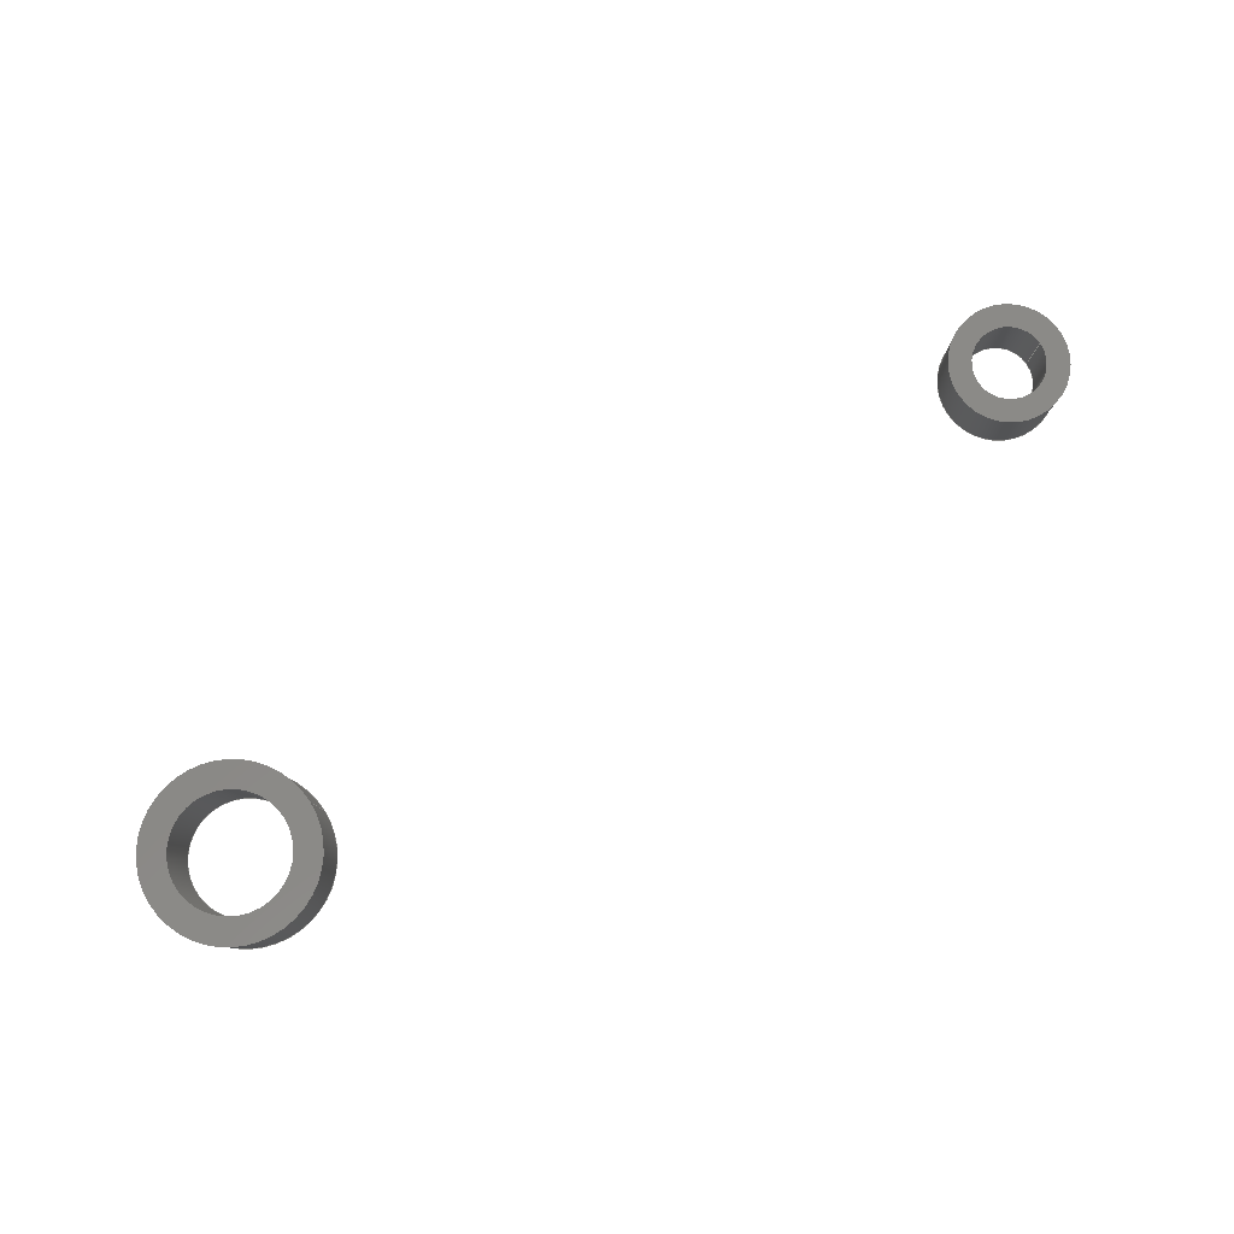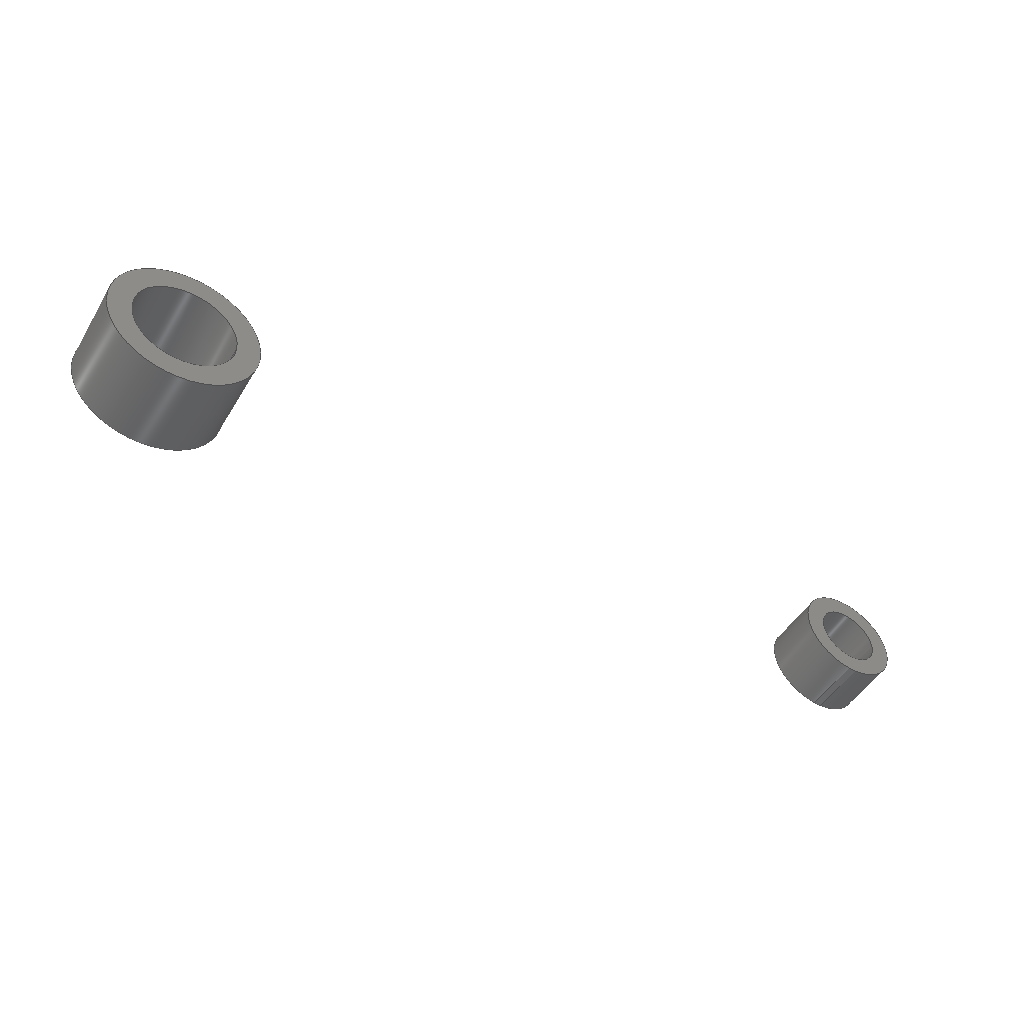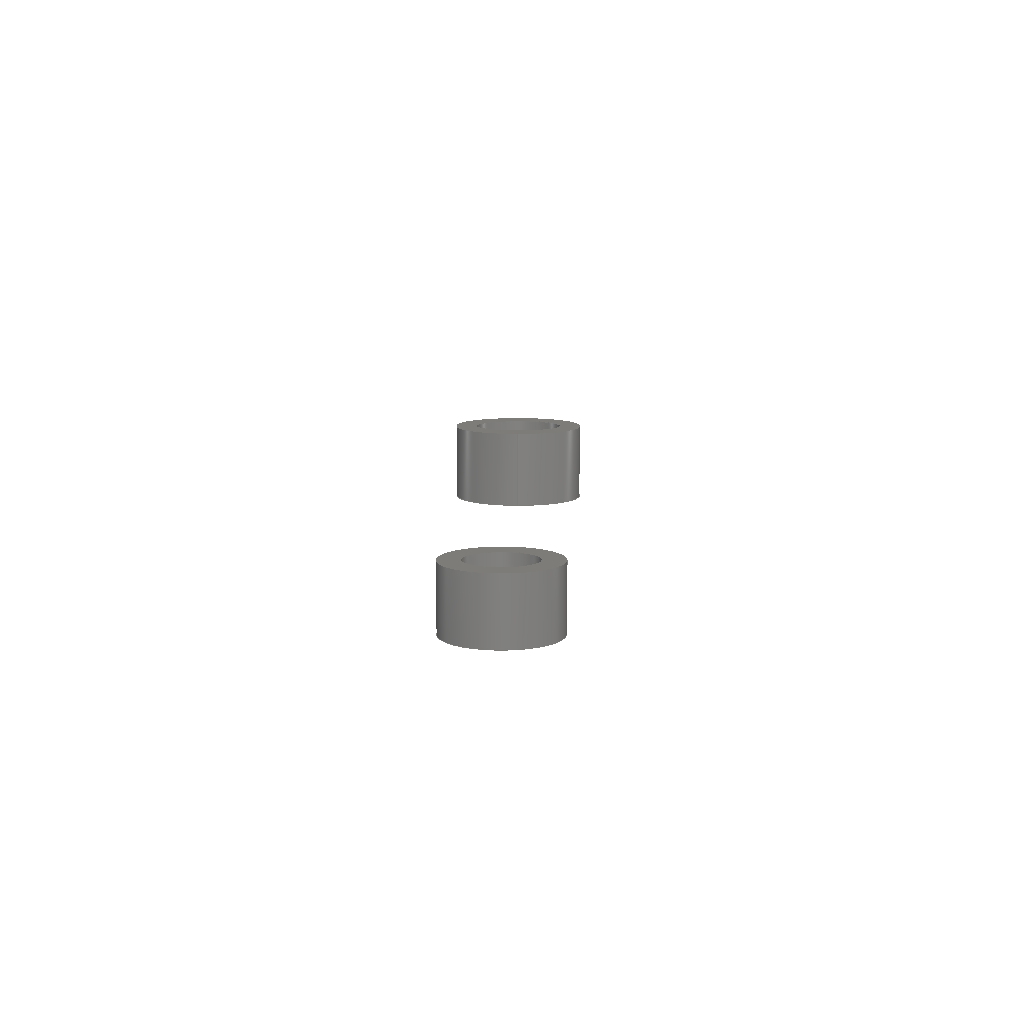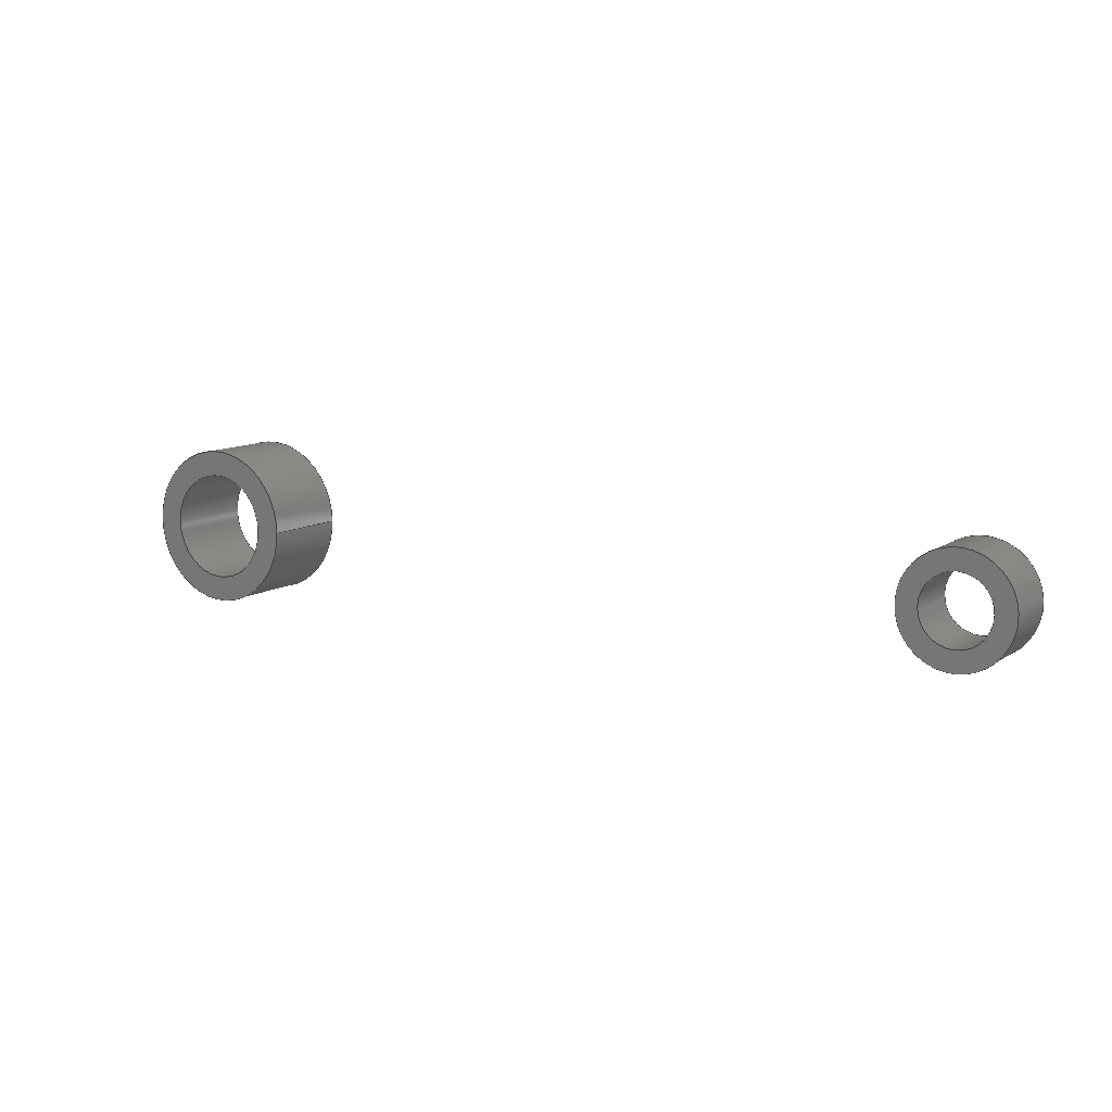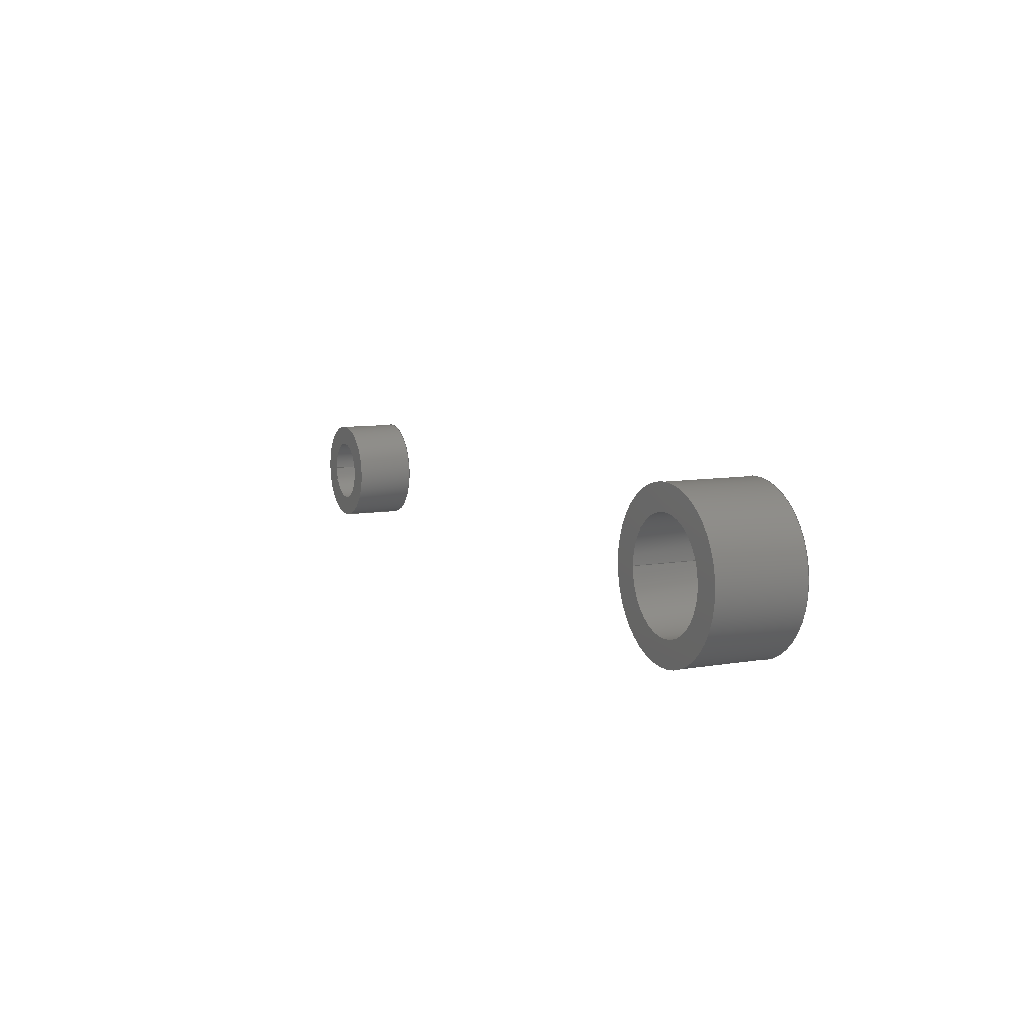
<metadata>
{"format":"step","ext":"step","renderer":"f3d","projection":"perspective","resolution":1024,"background":"white","views":[{"elev":80.0,"azim":147.3,"up":"+Z"},{"elev":-49.3,"azim":149.7,"up":"+Y"},{"elev":9.8,"azim":-88.8,"up":"+Z"},{"elev":10.7,"azim":-147.9,"up":"+Y"},{"elev":8.3,"azim":64.4,"up":"+Y"}]}
</metadata>
<code>
ISO-10303-21;
DATA;
#1=MECHANICAL_DESIGN_GEOMETRIC_PRESENTATION_REPRESENTATION('',(#4,#5),
#244);
#2=SHAPE_REPRESENTATION_RELATIONSHIP('SRR','None',#251,#3);
#3=ADVANCED_BREP_SHAPE_REPRESENTATION('',(#6,#7),#243);
#4=STYLED_ITEM('',(#260),#6);
#5=STYLED_ITEM('',(#260),#7);
#6=MANIFOLD_SOLID_BREP('Body1',#127);
#7=MANIFOLD_SOLID_BREP('Body2',#128);
#8=LINE('',#217,#13);
#9=LINE('',#220,#14);
#10=LINE('',#223,#15);
#11=LINE('',#235,#16);
#12=LINE('',#239,#17);
#13=VECTOR('',#175,0.75);
#14=VECTOR('',#178,1);
#15=VECTOR('',#181,1);
#16=VECTOR('',#198,1.2);
#17=VECTOR('',#203,1.75);
#18=CYLINDRICAL_SURFACE('',#146,0.75);
#19=CYLINDRICAL_SURFACE('',#148,88.65);
#20=CYLINDRICAL_SURFACE('',#150,1.2);
#21=CYLINDRICAL_SURFACE('',#156,1.2);
#22=CYLINDRICAL_SURFACE('',#158,1.75);
#23=FACE_BOUND('',#37,.T.);
#24=FACE_BOUND('',#42,.T.);
#25=FACE_BOUND('',#44,.T.);
#26=FACE_BOUND('',#48,.T.);
#27=FACE_OUTER_BOUND('',#36,.T.);
#28=FACE_OUTER_BOUND('',#38,.T.);
#29=FACE_OUTER_BOUND('',#39,.T.);
#30=FACE_OUTER_BOUND('',#40,.T.);
#31=FACE_OUTER_BOUND('',#41,.T.);
#32=FACE_OUTER_BOUND('',#43,.T.);
#33=FACE_OUTER_BOUND('',#45,.T.);
#34=FACE_OUTER_BOUND('',#46,.T.);
#35=FACE_OUTER_BOUND('',#47,.T.);
#36=EDGE_LOOP('',(#84,#85));
#37=EDGE_LOOP('',(#86));
#38=EDGE_LOOP('',(#87,#88,#89,#90));
#39=EDGE_LOOP('',(#91,#92,#93,#94));
#40=EDGE_LOOP('',(#95,#96,#97,#98));
#41=EDGE_LOOP('',(#99,#100));
#42=EDGE_LOOP('',(#101));
#43=EDGE_LOOP('',(#102));
#44=EDGE_LOOP('',(#103));
#45=EDGE_LOOP('',(#104,#105,#106,#107));
#46=EDGE_LOOP('',(#108,#109,#110,#111));
#47=EDGE_LOOP('',(#112));
#48=EDGE_LOOP('',(#113));
#49=CIRCLE('',#143,1.2);
#50=CIRCLE('',#144,88.65);
#51=CIRCLE('',#145,0.75);
#52=CIRCLE('',#147,0.75);
#53=CIRCLE('',#149,88.65);
#54=CIRCLE('',#151,1.2);
#55=CIRCLE('',#154,1.75);
#56=CIRCLE('',#155,1.2);
#57=CIRCLE('',#157,1.2);
#58=CIRCLE('',#159,1.75);
#59=VERTEX_POINT('',#208);
#60=VERTEX_POINT('',#209);
#61=VERTEX_POINT('',#212);
#62=VERTEX_POINT('',#215);
#63=VERTEX_POINT('',#219);
#64=VERTEX_POINT('',#221);
#65=VERTEX_POINT('',#228);
#66=VERTEX_POINT('',#230);
#67=VERTEX_POINT('',#233);
#68=VERTEX_POINT('',#237);
#69=EDGE_CURVE('',#59,#60,#49,.T.);
#70=EDGE_CURVE('',#60,#59,#50,.T.);
#71=EDGE_CURVE('',#61,#61,#51,.T.);
#72=EDGE_CURVE('',#62,#62,#52,.T.);
#73=EDGE_CURVE('',#62,#61,#8,.T.);
#74=EDGE_CURVE('',#63,#60,#9,.T.);
#75=EDGE_CURVE('',#64,#63,#53,.T.);
#76=EDGE_CURVE('',#59,#64,#10,.T.);
#77=EDGE_CURVE('',#63,#64,#54,.T.);
#78=EDGE_CURVE('',#65,#65,#55,.T.);
#79=EDGE_CURVE('',#66,#66,#56,.T.);
#80=EDGE_CURVE('',#67,#67,#57,.T.);
#81=EDGE_CURVE('',#67,#66,#11,.T.);
#82=EDGE_CURVE('',#68,#68,#58,.T.);
#83=EDGE_CURVE('',#68,#65,#12,.T.);
#84=ORIENTED_EDGE('',*,*,#69,.T.);
#85=ORIENTED_EDGE('',*,*,#70,.T.);
#86=ORIENTED_EDGE('',*,*,#71,.T.);
#87=ORIENTED_EDGE('',*,*,#72,.F.);
#88=ORIENTED_EDGE('',*,*,#73,.T.);
#89=ORIENTED_EDGE('',*,*,#71,.F.);
#90=ORIENTED_EDGE('',*,*,#73,.F.);
#91=ORIENTED_EDGE('',*,*,#74,.F.);
#92=ORIENTED_EDGE('',*,*,#75,.F.);
#93=ORIENTED_EDGE('',*,*,#76,.F.);
#94=ORIENTED_EDGE('',*,*,#70,.F.);
#95=ORIENTED_EDGE('',*,*,#76,.T.);
#96=ORIENTED_EDGE('',*,*,#77,.F.);
#97=ORIENTED_EDGE('',*,*,#74,.T.);
#98=ORIENTED_EDGE('',*,*,#69,.F.);
#99=ORIENTED_EDGE('',*,*,#77,.T.);
#100=ORIENTED_EDGE('',*,*,#75,.T.);
#101=ORIENTED_EDGE('',*,*,#72,.T.);
#102=ORIENTED_EDGE('',*,*,#78,.T.);
#103=ORIENTED_EDGE('',*,*,#79,.T.);
#104=ORIENTED_EDGE('',*,*,#80,.F.);
#105=ORIENTED_EDGE('',*,*,#81,.T.);
#106=ORIENTED_EDGE('',*,*,#79,.F.);
#107=ORIENTED_EDGE('',*,*,#81,.F.);
#108=ORIENTED_EDGE('',*,*,#82,.F.);
#109=ORIENTED_EDGE('',*,*,#83,.T.);
#110=ORIENTED_EDGE('',*,*,#78,.F.);
#111=ORIENTED_EDGE('',*,*,#83,.F.);
#112=ORIENTED_EDGE('',*,*,#82,.T.);
#113=ORIENTED_EDGE('',*,*,#80,.T.);
#114=PLANE('',#142);
#115=PLANE('',#152);
#116=PLANE('',#153);
#117=PLANE('',#160);
#118=ADVANCED_FACE('',(#27,#23),#114,.F.);
#119=ADVANCED_FACE('',(#28),#18,.F.);
#120=ADVANCED_FACE('',(#29),#19,.F.);
#121=ADVANCED_FACE('',(#30),#20,.T.);
#122=ADVANCED_FACE('',(#31,#24),#115,.T.);
#123=ADVANCED_FACE('',(#32,#25),#116,.F.);
#124=ADVANCED_FACE('',(#33),#21,.F.);
#125=ADVANCED_FACE('',(#34),#22,.T.);
#126=ADVANCED_FACE('',(#35,#26),#117,.T.);
#127=CLOSED_SHELL('',(#118,#119,#120,#121,#122));
#128=CLOSED_SHELL('',(#123,#124,#125,#126));
#129=DERIVED_UNIT_ELEMENT(#131,1);
#130=DERIVED_UNIT_ELEMENT(#246,3);
#131=(
MASS_UNIT()
NAMED_UNIT(*)
SI_UNIT(.KILO.,.GRAM.)
);
#132=DERIVED_UNIT((#129,#130));
#133=MEASURE_REPRESENTATION_ITEM('density measure',
POSITIVE_RATIO_MEASURE(7850),#132);
#134=PROPERTY_DEFINITION_REPRESENTATION(#139,#136);
#135=PROPERTY_DEFINITION_REPRESENTATION(#140,#137);
#136=REPRESENTATION('material name',(#138),#243);
#137=REPRESENTATION('density',(#133),#243);
#138=DESCRIPTIVE_REPRESENTATION_ITEM('Steel','Steel');
#139=PROPERTY_DEFINITION('material property','material name',#253);
#140=PROPERTY_DEFINITION('material property','density of part',#253);
#141=AXIS2_PLACEMENT_3D('placement',#206,#161,#162);
#142=AXIS2_PLACEMENT_3D('',#207,#163,#164);
#143=AXIS2_PLACEMENT_3D('',#210,#165,#166);
#144=AXIS2_PLACEMENT_3D('',#211,#167,#168);
#145=AXIS2_PLACEMENT_3D('',#213,#169,#170);
#146=AXIS2_PLACEMENT_3D('',#214,#171,#172);
#147=AXIS2_PLACEMENT_3D('',#216,#173,#174);
#148=AXIS2_PLACEMENT_3D('',#218,#176,#177);
#149=AXIS2_PLACEMENT_3D('',#222,#179,#180);
#150=AXIS2_PLACEMENT_3D('',#224,#182,#183);
#151=AXIS2_PLACEMENT_3D('',#225,#184,#185);
#152=AXIS2_PLACEMENT_3D('',#226,#186,#187);
#153=AXIS2_PLACEMENT_3D('',#227,#188,#189);
#154=AXIS2_PLACEMENT_3D('',#229,#190,#191);
#155=AXIS2_PLACEMENT_3D('',#231,#192,#193);
#156=AXIS2_PLACEMENT_3D('',#232,#194,#195);
#157=AXIS2_PLACEMENT_3D('',#234,#196,#197);
#158=AXIS2_PLACEMENT_3D('',#236,#199,#200);
#159=AXIS2_PLACEMENT_3D('',#238,#201,#202);
#160=AXIS2_PLACEMENT_3D('',#240,#204,#205);
#161=DIRECTION('axis',(0,0,1));
#162=DIRECTION('refdir',(1,0,0));
#163=DIRECTION('center_axis',(0,0,1));
#164=DIRECTION('ref_axis',(1,0,0));
#165=DIRECTION('center_axis',(0,0,-1));
#166=DIRECTION('ref_axis',(1,0,0));
#167=DIRECTION('center_axis',(0,0,1));
#168=DIRECTION('ref_axis',(-0.0669,0.9978,0));
#169=DIRECTION('center_axis',(0,0,1));
#170=DIRECTION('ref_axis',(1,0,0));
#171=DIRECTION('center_axis',(0,0,1));
#172=DIRECTION('ref_axis',(1,0,0));
#173=DIRECTION('center_axis',(0,0,-1));
#174=DIRECTION('ref_axis',(1,0,0));
#175=DIRECTION('',(0,0,-1));
#176=DIRECTION('center_axis',(0,0,1));
#177=DIRECTION('ref_axis',(-0.0669,0.9978,0));
#178=DIRECTION('',(0,0,-1));
#179=DIRECTION('center_axis',(0,0,-1));
#180=DIRECTION('ref_axis',(-0.0669,0.9978,0));
#181=DIRECTION('',(0,0,1));
#182=DIRECTION('center_axis',(0,0,1));
#183=DIRECTION('ref_axis',(-0.06792,0.9977,0));
#184=DIRECTION('center_axis',(0,0,1));
#185=DIRECTION('ref_axis',(1,0,0));
#186=DIRECTION('center_axis',(0,0,1));
#187=DIRECTION('ref_axis',(1,0,0));
#188=DIRECTION('center_axis',(0,0,1));
#189=DIRECTION('ref_axis',(1,0,0));
#190=DIRECTION('center_axis',(0,0,-1));
#191=DIRECTION('ref_axis',(1,0,0));
#192=DIRECTION('center_axis',(0,0,1));
#193=DIRECTION('ref_axis',(1,0,0));
#194=DIRECTION('center_axis',(0,0,1));
#195=DIRECTION('ref_axis',(1,0,0));
#196=DIRECTION('center_axis',(0,0,-1));
#197=DIRECTION('ref_axis',(1,0,0));
#198=DIRECTION('',(0,0,-1));
#199=DIRECTION('center_axis',(0,0,1));
#200=DIRECTION('ref_axis',(1,0,0));
#201=DIRECTION('center_axis',(0,0,1));
#202=DIRECTION('ref_axis',(1,0,0));
#203=DIRECTION('',(0,0,-1));
#204=DIRECTION('center_axis',(0,0,1));
#205=DIRECTION('ref_axis',(1,0,0));
#206=CARTESIAN_POINT('',(0,0,0));
#207=CARTESIAN_POINT('Origin',(-10,1.829e-05,-0.7));
#208=CARTESIAN_POINT('',(-10.01,-1.2,-0.7));
#209=CARTESIAN_POINT('',(-9.828,-1.188,-0.7));
#210=CARTESIAN_POINT('Origin',(-10,0,-0.7));
#211=CARTESIAN_POINT('Origin',(-3.897,-89.64,-0.7));
#212=CARTESIAN_POINT('',(-10.75,-9.185e-17,-0.7));
#213=CARTESIAN_POINT('Origin',(-10,0,-0.7));
#214=CARTESIAN_POINT('Origin',(-10,0,0));
#215=CARTESIAN_POINT('',(-10.75,-9.185e-17,0.7));
#216=CARTESIAN_POINT('Origin',(-10,0,0.7));
#217=CARTESIAN_POINT('',(-10.75,-9.185e-17,0));
#218=CARTESIAN_POINT('Origin',(-3.897,-89.64,0));
#219=CARTESIAN_POINT('',(-9.828,-1.188,0.7));
#220=CARTESIAN_POINT('',(-9.828,-1.188,0));
#221=CARTESIAN_POINT('',(-10.01,-1.2,0.7));
#222=CARTESIAN_POINT('Origin',(-3.897,-89.64,0.7));
#223=CARTESIAN_POINT('',(-10.01,-1.2,0));
#224=CARTESIAN_POINT('Origin',(-10,0,0));
#225=CARTESIAN_POINT('Origin',(-10,0,0.7));
#226=CARTESIAN_POINT('Origin',(-10,1.829e-05,0.7));
#227=CARTESIAN_POINT('Origin',(7.8,0,-1));
#228=CARTESIAN_POINT('',(6.05,-2.143e-16,-1));
#229=CARTESIAN_POINT('Origin',(7.8,0,-1));
#230=CARTESIAN_POINT('',(6.6,-1.47e-16,-1));
#231=CARTESIAN_POINT('Origin',(7.8,0,-1));
#232=CARTESIAN_POINT('Origin',(7.8,0,0));
#233=CARTESIAN_POINT('',(6.6,-1.47e-16,1));
#234=CARTESIAN_POINT('Origin',(7.8,0,1));
#235=CARTESIAN_POINT('',(6.6,-1.47e-16,0));
#236=CARTESIAN_POINT('Origin',(7.8,0,0));
#237=CARTESIAN_POINT('',(6.05,-2.143e-16,1));
#238=CARTESIAN_POINT('Origin',(7.8,0,1));
#239=CARTESIAN_POINT('',(6.05,-2.143e-16,0));
#240=CARTESIAN_POINT('Origin',(7.8,0,1));
#241=UNCERTAINTY_MEASURE_WITH_UNIT(LENGTH_MEASURE(0.001),#245,
'DISTANCE_ACCURACY_VALUE',
'Maximum model space distance between geometric entities at asserted c
onnectivities');
#242=UNCERTAINTY_MEASURE_WITH_UNIT(LENGTH_MEASURE(0.001),#245,
'DISTANCE_ACCURACY_VALUE',
'Maximum model space distance between geometric entities at asserted c
onnectivities');
#243=(
GEOMETRIC_REPRESENTATION_CONTEXT(3)
GLOBAL_UNCERTAINTY_ASSIGNED_CONTEXT((#241))
GLOBAL_UNIT_ASSIGNED_CONTEXT((#245,#247,#248))
REPRESENTATION_CONTEXT('','3D')
);
#244=(
GEOMETRIC_REPRESENTATION_CONTEXT(3)
GLOBAL_UNCERTAINTY_ASSIGNED_CONTEXT((#242))
GLOBAL_UNIT_ASSIGNED_CONTEXT((#245,#247,#248))
REPRESENTATION_CONTEXT('','3D')
);
#245=(
LENGTH_UNIT()
NAMED_UNIT(*)
SI_UNIT(.CENTI.,.METRE.)
);
#246=(
LENGTH_UNIT()
NAMED_UNIT(*)
SI_UNIT($,.METRE.)
);
#247=(
NAMED_UNIT(*)
PLANE_ANGLE_UNIT()
SI_UNIT($,.RADIAN.)
);
#248=(
NAMED_UNIT(*)
SI_UNIT($,.STERADIAN.)
SOLID_ANGLE_UNIT()
);
#249=SHAPE_DEFINITION_REPRESENTATION(#250,#251);
#250=PRODUCT_DEFINITION_SHAPE('',$,#253);
#251=SHAPE_REPRESENTATION('',(#141),#243);
#252=PRODUCT_DEFINITION_CONTEXT('part definition',#257,'design');
#253=PRODUCT_DEFINITION('Untitled','Untitled',#254,#252);
#254=PRODUCT_DEFINITION_FORMATION('',$,#259);
#255=PRODUCT_RELATED_PRODUCT_CATEGORY('Untitled','Untitled',(#259));
#256=APPLICATION_PROTOCOL_DEFINITION('international standard',
'automotive_design',2009,#257);
#257=APPLICATION_CONTEXT(
'Core Data for Automotive Mechanical Design Process');
#258=PRODUCT_CONTEXT('part definition',#257,'mechanical');
#259=PRODUCT('Untitled','Untitled',$,(#258));
#260=PRESENTATION_STYLE_ASSIGNMENT((#261));
#261=SURFACE_STYLE_USAGE(.BOTH.,#262);
#262=SURFACE_SIDE_STYLE('',(#263));
#263=SURFACE_STYLE_FILL_AREA(#264);
#264=FILL_AREA_STYLE('Steel - Satin',(#265));
#265=FILL_AREA_STYLE_COLOUR('Steel - Satin',#266);
#266=COLOUR_RGB('Steel - Satin',0.6275,0.6275,0.6275);
ENDSEC;
END-ISO-10303-21;

</code>
